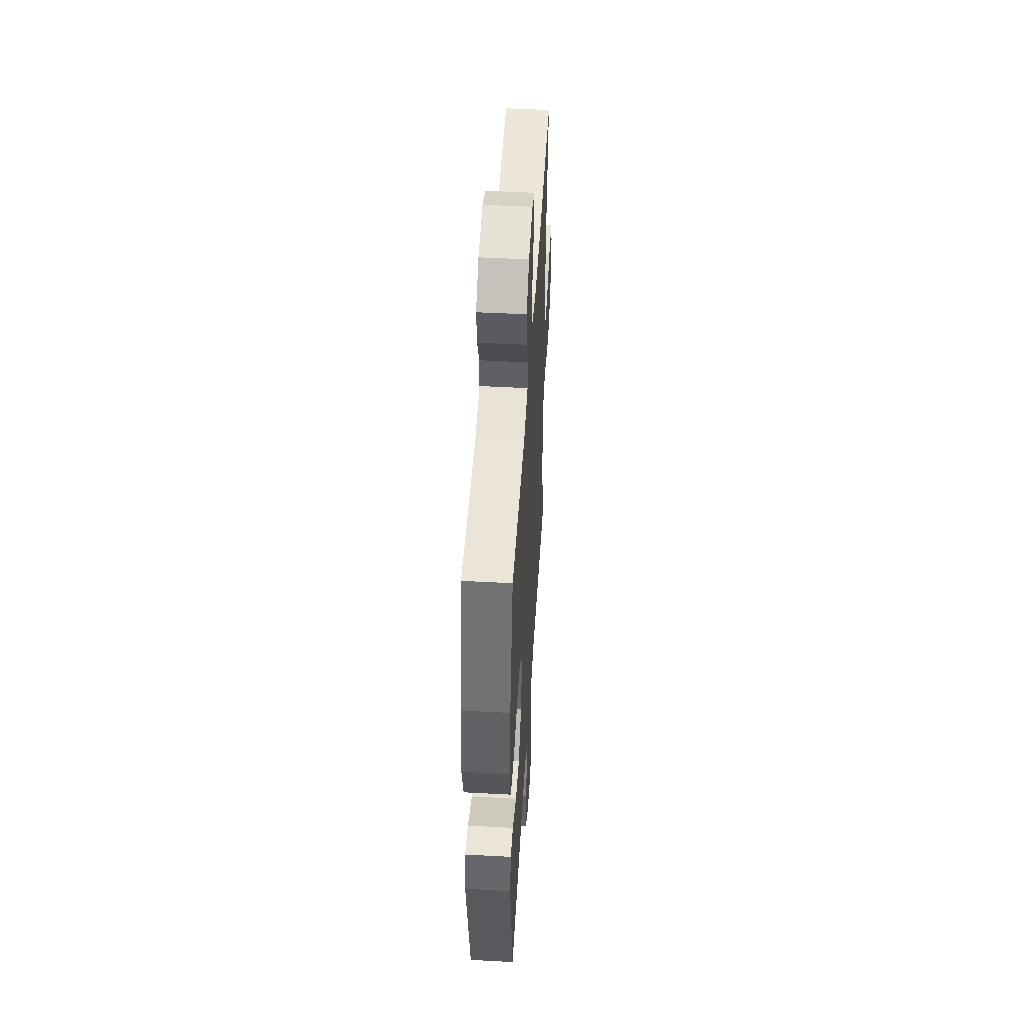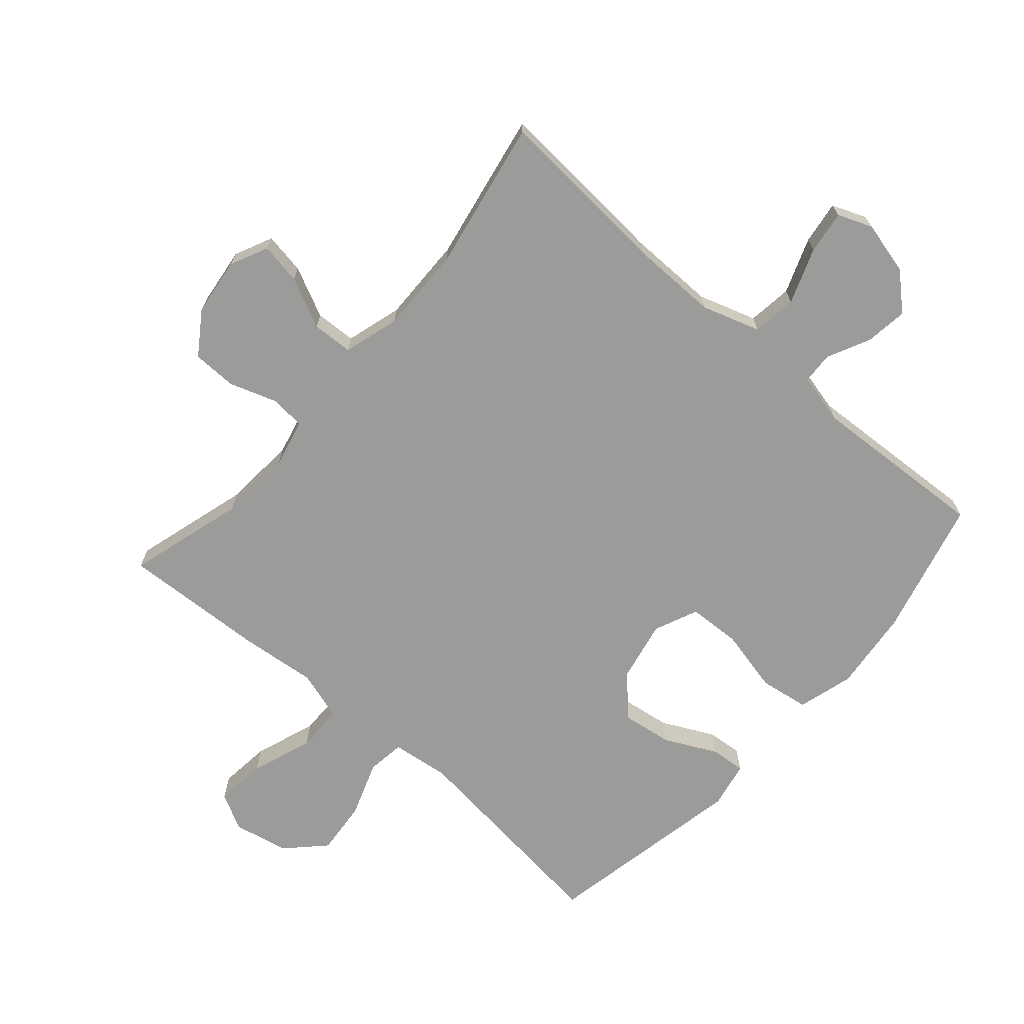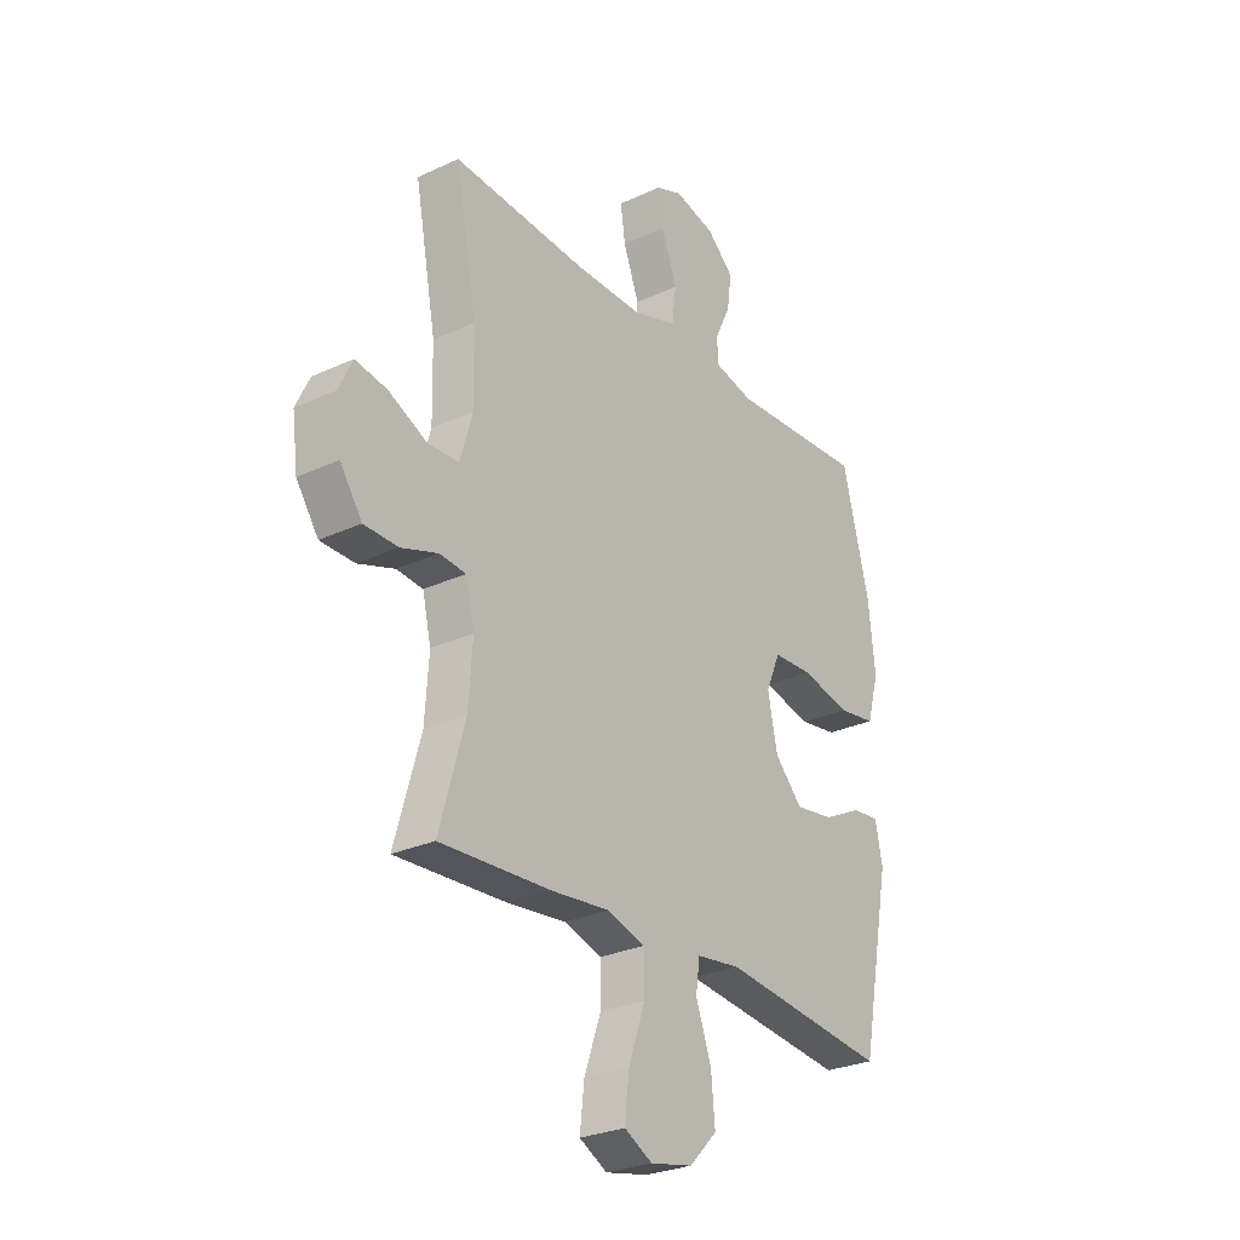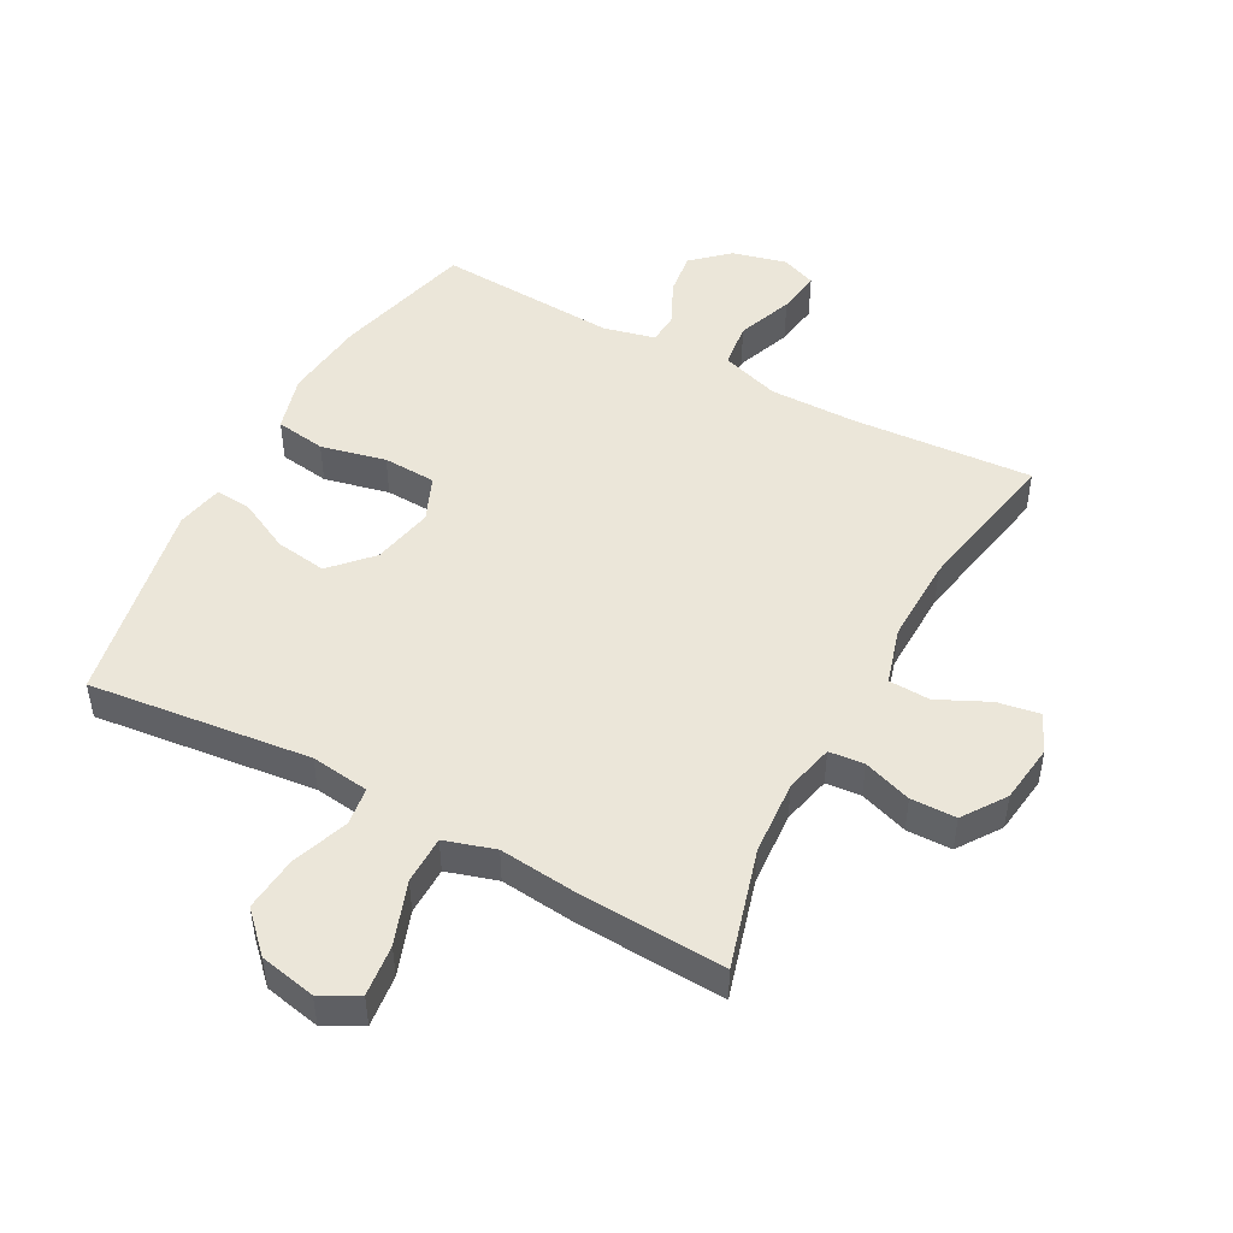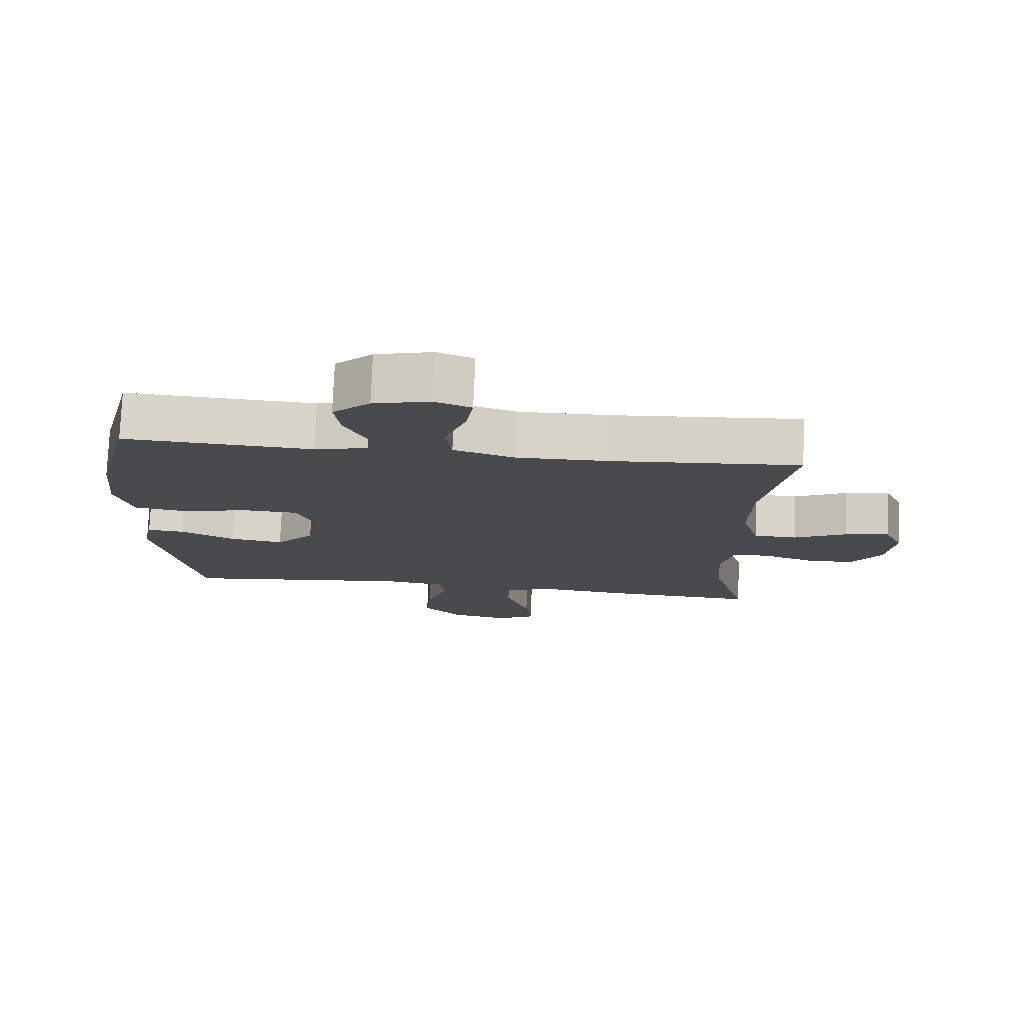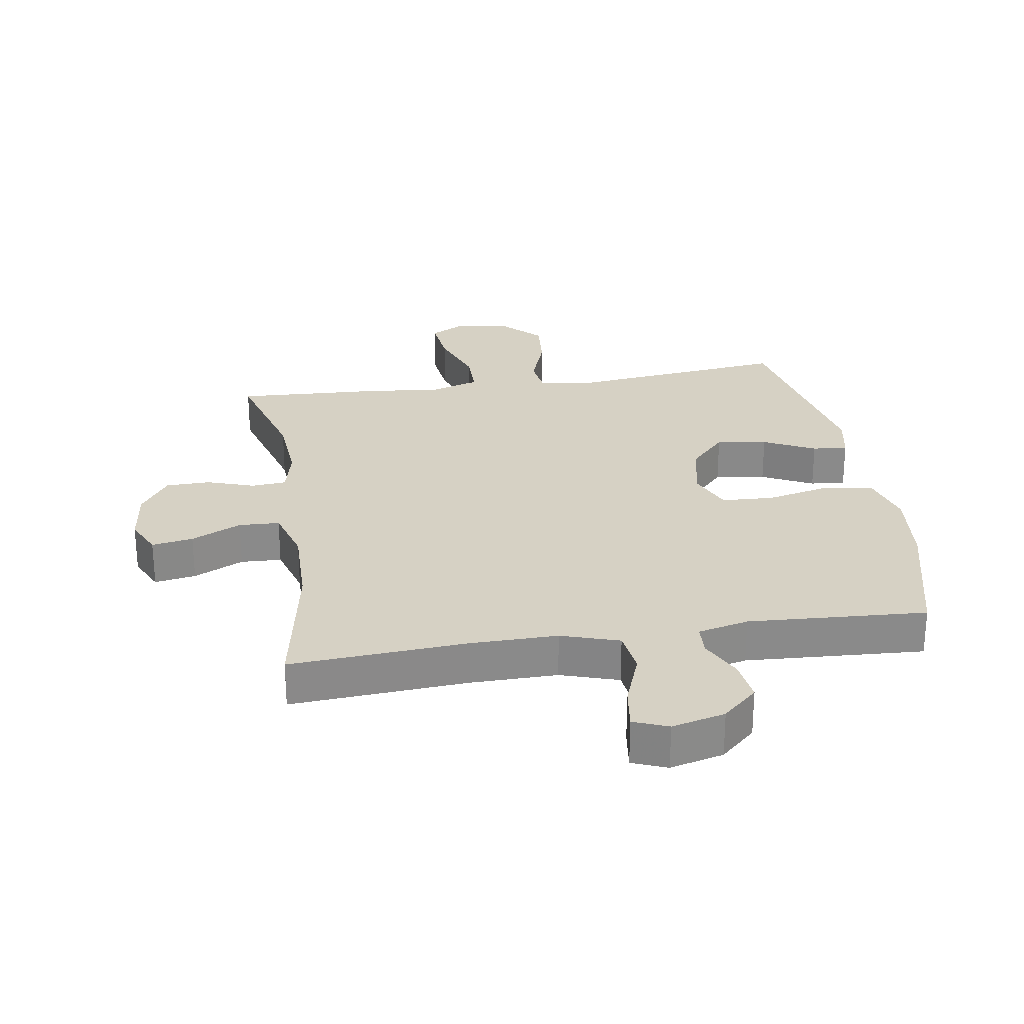
<metadata>
{"format":"obj","ext":"obj","renderer":"f3d","projection":"perspective","resolution":1024,"background":"white","views":[{"elev":48.9,"azim":93.4,"up":"+Z"},{"elev":-69.6,"azim":-41.2,"up":"+Y"},{"elev":-27.5,"azim":-54.5,"up":"+Z"},{"elev":48.4,"azim":-151.7,"up":"+Y"},{"elev":76.6,"azim":-177.7,"up":"+Z"},{"elev":26.9,"azim":-9.1,"up":"+Y"}]}
</metadata>
<code>
v -0.5 0.07 -0.5
v -0.447 0.07 -0.314
v -0.439 0.07 -0.197
v -0.457 0.07 -0.12
v -0.512 0.07 -0.115
v -0.588 0.07 -0.141
v -0.659 0.07 -0.14
v -0.705 0.07 -0.073
v -0.717 0.07 0.02
v -0.689 0.07 0.08
v -0.623 0.07 0.069
v -0.543 0.07 0.031
v -0.478 0.07 0.034
v -0.452 0.07 0.123
v -0.455 0.07 0.26
v -0.5 0.07 0.5
v -0.218 0.07 0.481
v -0.08 0.07 0.48
v 0.012 0.07 0.51
v 0.021 0.07 0.581
v -0.012 0.07 0.669
v -0.022 0.07 0.738
v 0.033 0.07 0.76
v 0.118 0.07 0.739
v 0.174 0.07 0.688
v 0.165 0.07 0.62
v 0.132 0.07 0.552
v 0.135 0.07 0.502
v 0.216 0.07 0.483
v 0.5 0.07 0.5
v 0.556 0.07 0.281
v 0.57 0.07 0.151
v 0.545 0.07 0.062
v 0.466 0.07 0.05
v 0.364 0.07 0.073
v 0.281 0.07 0.069
v 0.251 0.07 -0.001
v 0.271 0.07 -0.098
v 0.329 0.07 -0.16
v 0.41 0.07 -0.148
v 0.492 0.07 -0.107
v 0.548 0.07 -0.102
v 0.563 0.07 -0.176
v 0.5 0.07 -0.5
v 0.152 0.07 -0.461
v 0.06 0.07 -0.473
v 0.052 0.07 -0.533
v 0.084 0.07 -0.622
v 0.092 0.07 -0.708
v 0.034 0.07 -0.767
v -0.054 0.07 -0.785
v -0.112 0.07 -0.754
v -0.103 0.07 -0.673
v -0.068 0.07 -0.574
v -0.069 0.07 -0.499
v -0.148 0.07 -0.475
v -0.271 0.07 -0.488
v -0.5 0 -0.5
v -0.447 0 -0.314
v -0.439 0 -0.197
v -0.457 0 -0.12
v -0.512 0 -0.115
v -0.588 0 -0.141
v -0.659 0 -0.14
v -0.705 0 -0.073
v -0.717 0 0.02
v -0.689 0 0.08
v -0.623 0 0.069
v -0.543 0 0.031
v -0.478 0 0.034
v -0.452 0 0.123
v -0.455 0 0.26
v -0.5 0 0.5
v -0.218 0 0.481
v -0.08 0 0.48
v 0.012 0 0.51
v 0.021 0 0.581
v -0.012 0 0.669
v -0.022 0 0.738
v 0.033 0 0.76
v 0.118 0 0.739
v 0.174 0 0.688
v 0.165 0 0.62
v 0.132 0 0.552
v 0.135 0 0.502
v 0.216 0 0.483
v 0.5 0 0.5
v 0.556 0 0.281
v 0.57 0 0.151
v 0.545 0 0.062
v 0.466 0 0.05
v 0.364 0 0.073
v 0.281 0 0.069
v 0.251 0 -0.001
v 0.271 0 -0.098
v 0.329 0 -0.16
v 0.41 0 -0.148
v 0.492 0 -0.107
v 0.548 0 -0.102
v 0.563 0 -0.176
v 0.5 0 -0.5
v 0.152 0 -0.461
v 0.06 0 -0.473
v 0.052 0 -0.533
v 0.084 0 -0.622
v 0.092 0 -0.708
v 0.034 0 -0.767
v -0.054 0 -0.785
v -0.112 0 -0.754
v -0.103 0 -0.673
v -0.068 0 -0.574
v -0.069 0 -0.499
v -0.148 0 -0.475
v -0.271 0 -0.488
f 56 57 1 2
f 55 56 2 3
f 52 53 54
f 51 52 54
f 50 51 54
f 49 50 54
f 48 49 54
f 47 48 54
f 46 47 54 55
f 43 44 45
f 42 43 45
f 41 42 45
f 40 41 45
f 39 40 45 46
f 55 3 4
f 46 55 4
f 39 46 4
f 38 39 4
f 33 34 35
f 32 33 35
f 31 32 35
f 30 31 35
f 29 30 35
f 28 29 35 36
f 25 26 27
f 24 25 27
f 23 24 27
f 22 23 27
f 21 22 27
f 20 21 27
f 19 20 27 28
f 28 36 37
f 19 28 37
f 18 19 37
f 15 16 17
f 18 37 38
f 17 18 38
f 15 17 38
f 14 15 38
f 10 11 12
f 9 10 12
f 8 9 12
f 7 8 12
f 6 7 12
f 5 6 12
f 38 4 5
f 14 38 5
f 13 14 5
f 5 12 13
f 59 58 114 113
f 60 59 113 112
f 111 110 109
f 111 109 108
f 111 108 107
f 111 107 106
f 111 106 105
f 111 105 104
f 112 111 104 103
f 102 101 100
f 102 100 99
f 102 99 98
f 102 98 97
f 103 102 97 96
f 61 60 112
f 61 112 103
f 61 103 96
f 61 96 95
f 92 91 90
f 92 90 89
f 92 89 88
f 92 88 87
f 92 87 86
f 93 92 86 85
f 84 83 82
f 84 82 81
f 84 81 80
f 84 80 79
f 84 79 78
f 84 78 77
f 85 84 77 76
f 94 93 85
f 94 85 76
f 94 76 75
f 74 73 72
f 95 94 75
f 95 75 74
f 95 74 72
f 95 72 71
f 69 68 67
f 69 67 66
f 69 66 65
f 69 65 64
f 69 64 63
f 69 63 62
f 62 61 95
f 62 95 71
f 62 71 70
f 70 69 62
f 1 58 59 2
f 2 59 60 3
f 3 60 61 4
f 4 61 62 5
f 5 62 63 6
f 6 63 64 7
f 7 64 65 8
f 8 65 66 9
f 9 66 67 10
f 10 67 68 11
f 11 68 69 12
f 12 69 70 13
f 13 70 71 14
f 14 71 72 15
f 15 72 73 16
f 16 73 74 17
f 17 74 75 18
f 18 75 76 19
f 19 76 77 20
f 20 77 78 21
f 21 78 79 22
f 22 79 80 23
f 23 80 81 24
f 24 81 82 25
f 25 82 83 26
f 26 83 84 27
f 27 84 85 28
f 28 85 86 29
f 29 86 87 30
f 30 87 88 31
f 31 88 89 32
f 32 89 90 33
f 33 90 91 34
f 34 91 92 35
f 35 92 93 36
f 36 93 94 37
f 37 94 95 38
f 38 95 96 39
f 39 96 97 40
f 40 97 98 41
f 41 98 99 42
f 42 99 100 43
f 43 100 101 44
f 44 101 102 45
f 45 102 103 46
f 46 103 104 47
f 47 104 105 48
f 48 105 106 49
f 49 106 107 50
f 50 107 108 51
f 51 108 109 52
f 52 109 110 53
f 53 110 111 54
f 54 111 112 55
f 55 112 113 56
f 56 113 114 57
f 57 114 58 1

</code>
